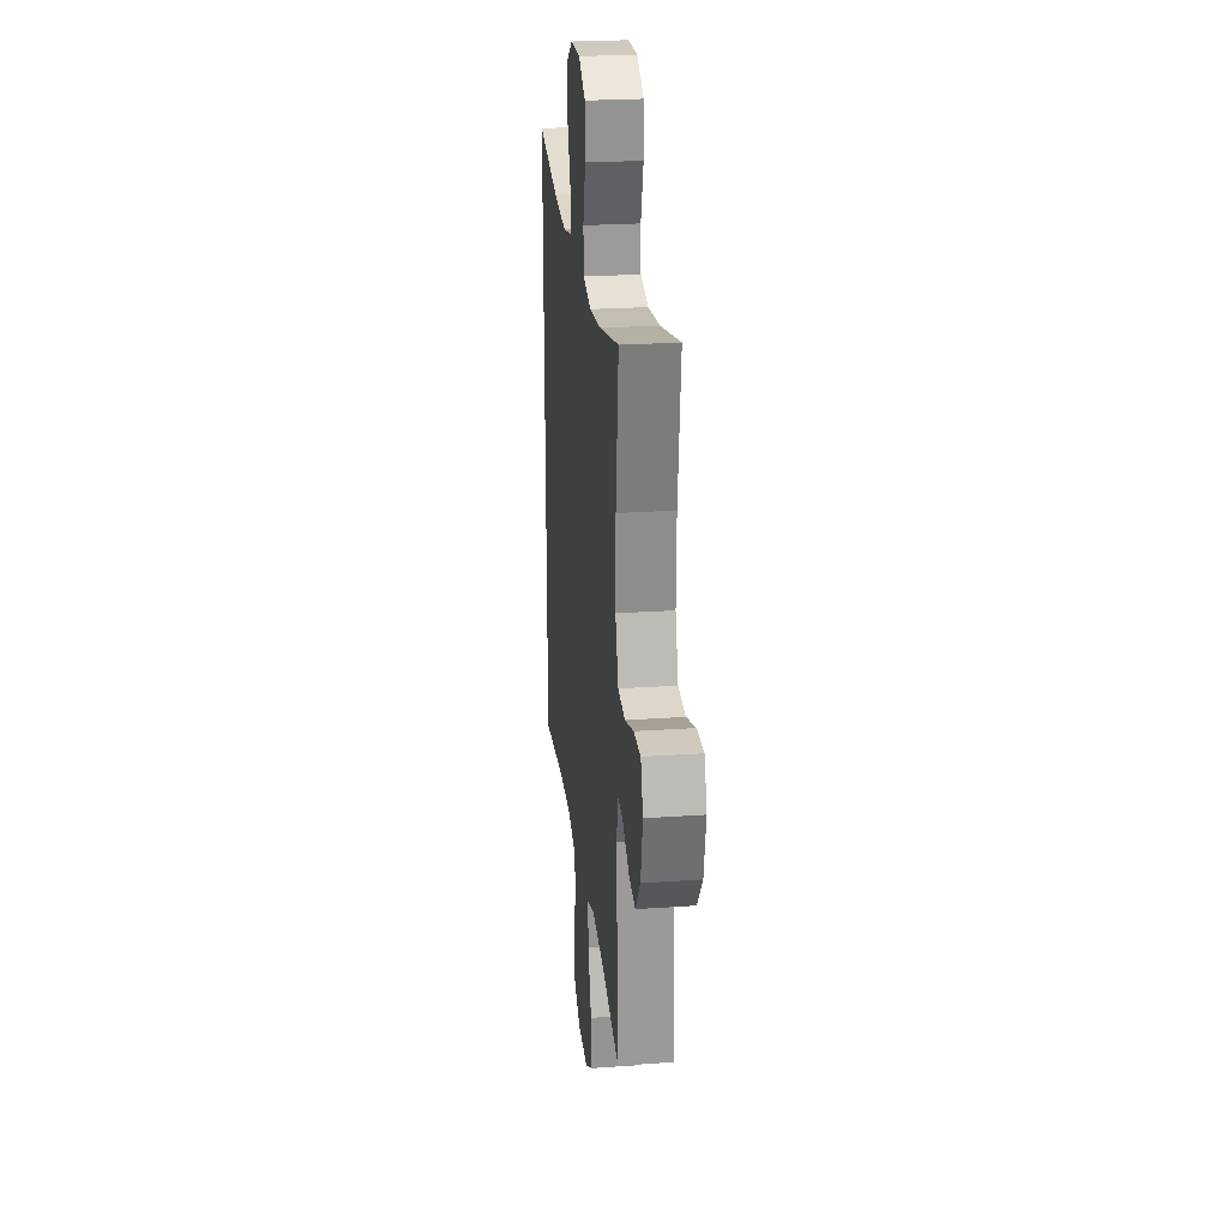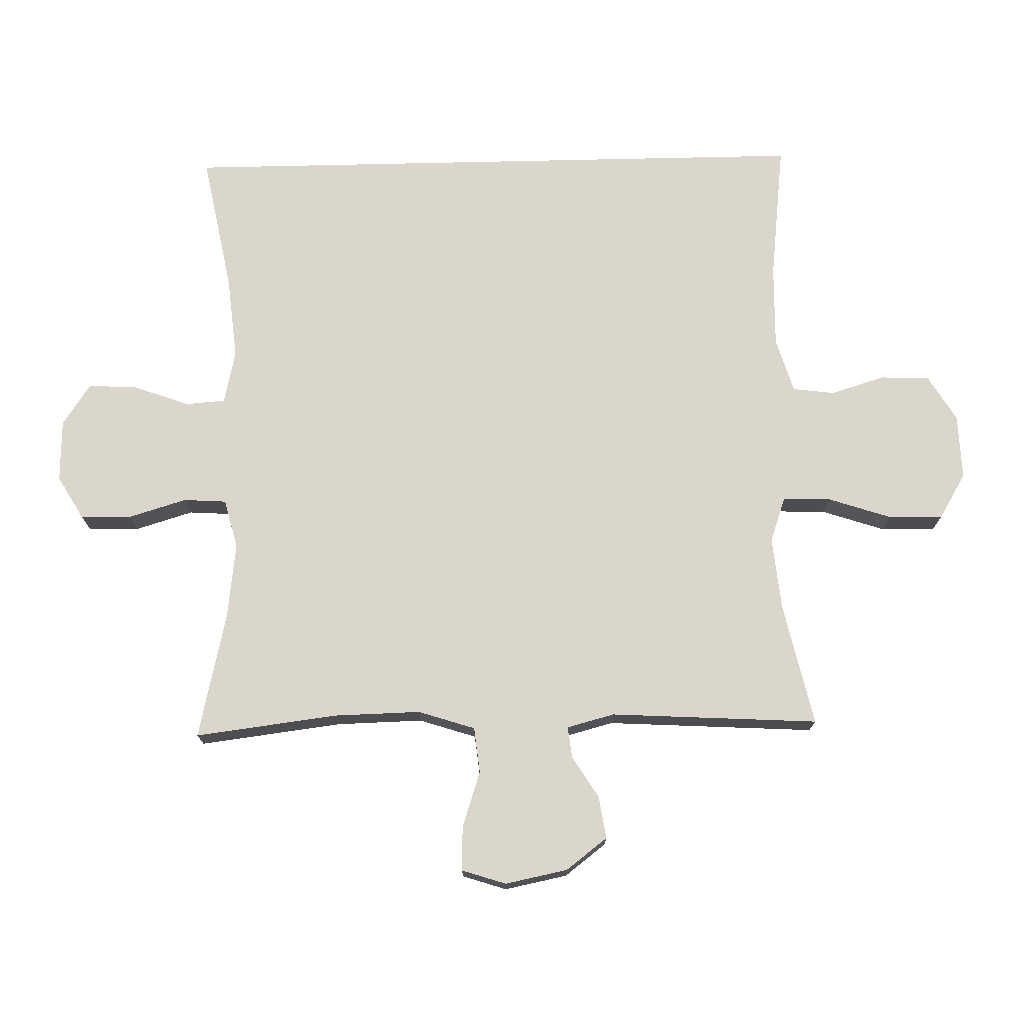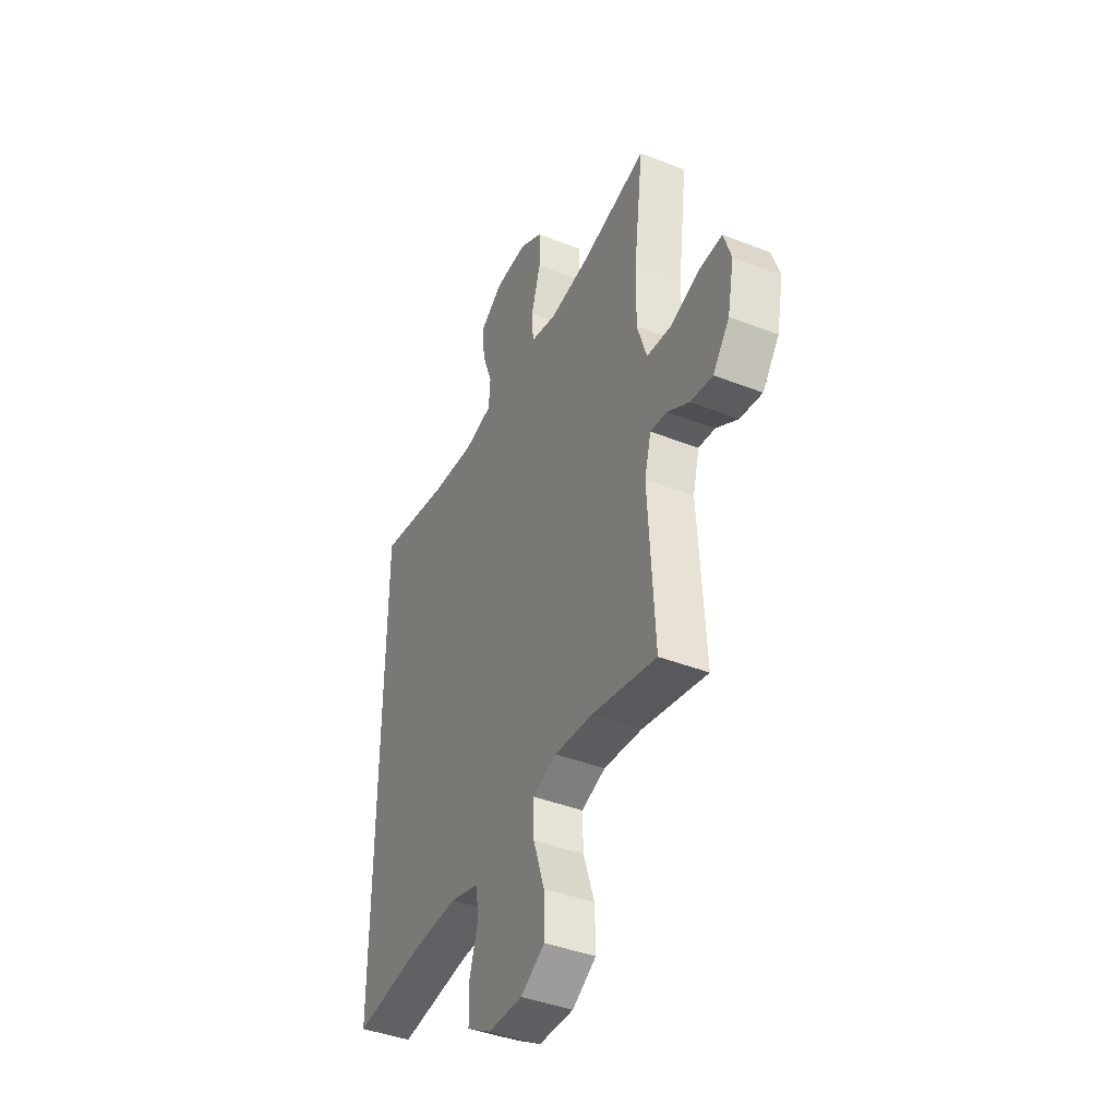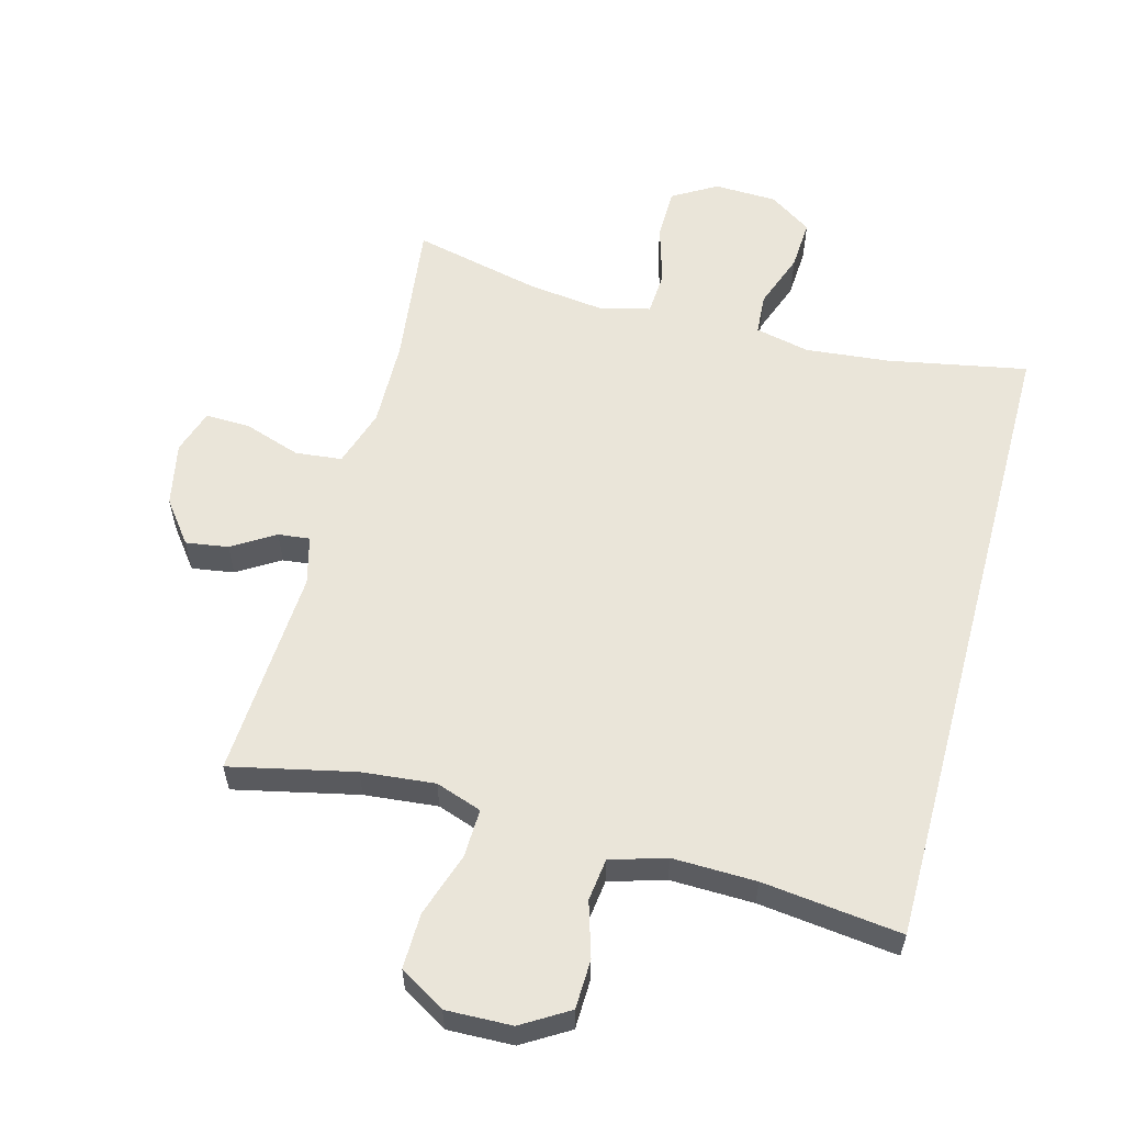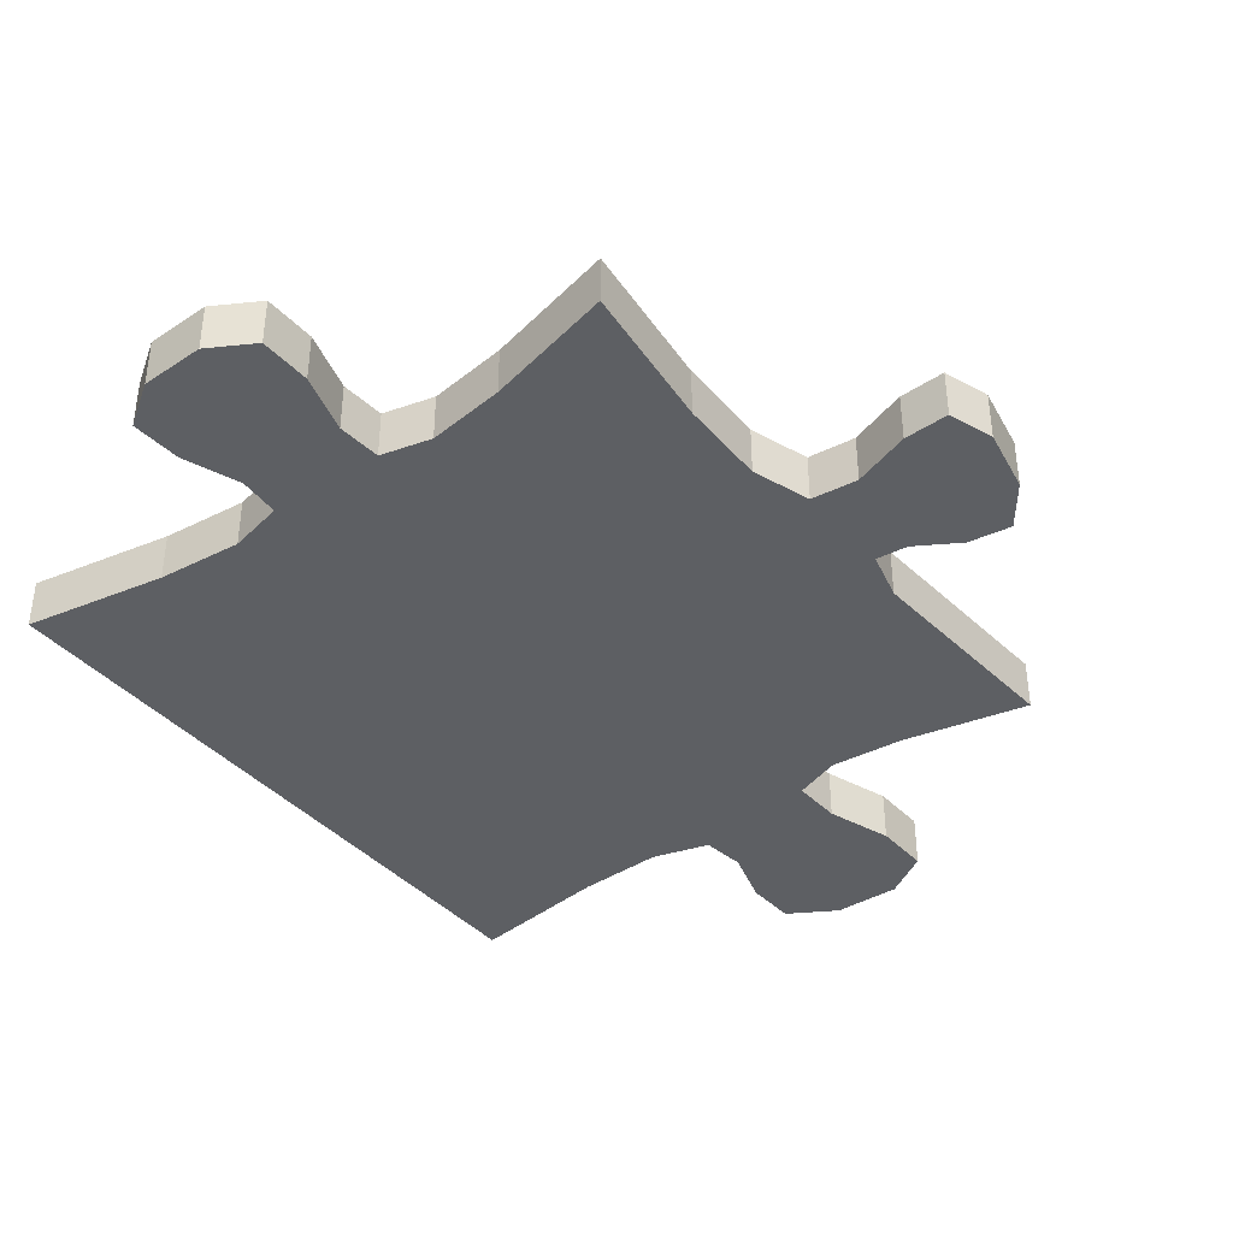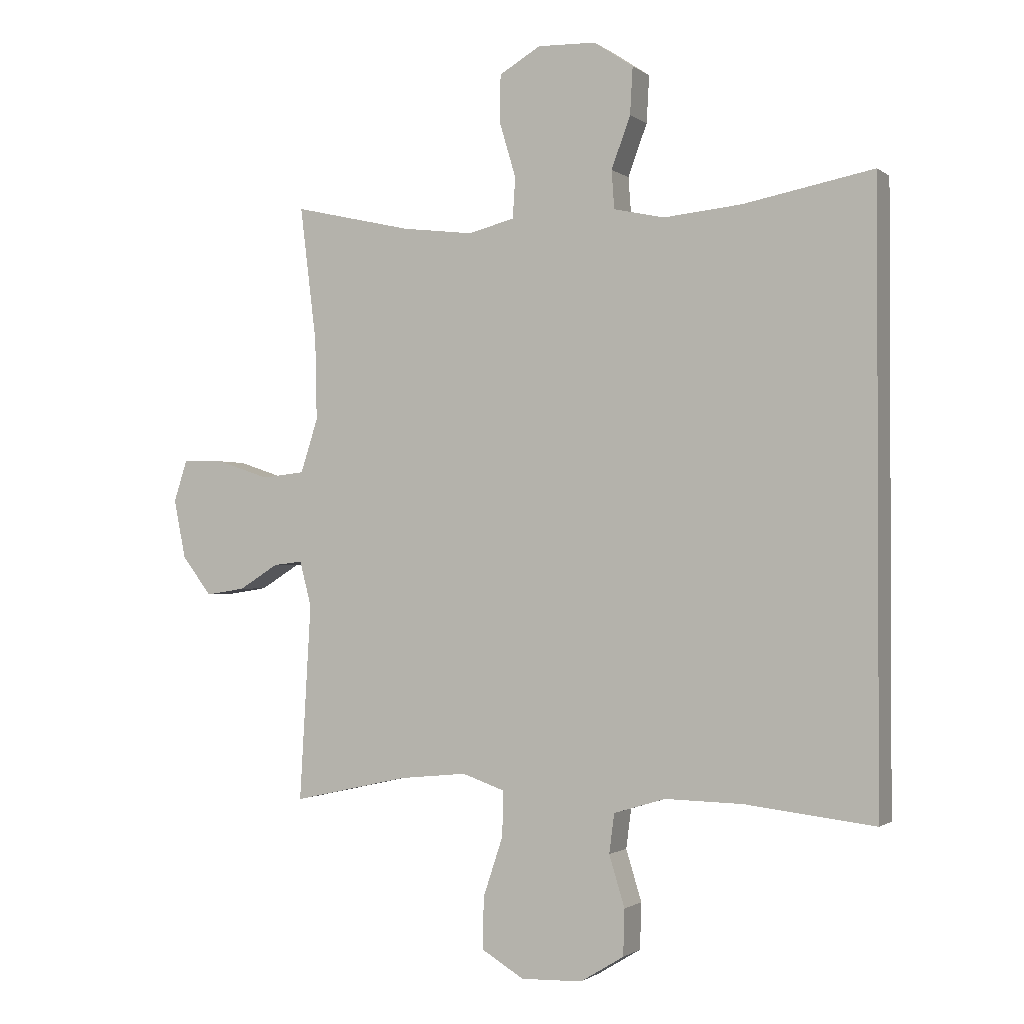
<metadata>
{"format":"obj","ext":"obj","renderer":"f3d","projection":"perspective","resolution":1024,"background":"white","views":[{"elev":24.5,"azim":83.5,"up":"+Z"},{"elev":73.9,"azim":88.7,"up":"+Y"},{"elev":-41.6,"azim":64.7,"up":"+Z"},{"elev":58.5,"azim":-164.9,"up":"+Y"},{"elev":-39.9,"azim":37.7,"up":"+Y"},{"elev":-1.2,"azim":-156.0,"up":"+Z"}]}
</metadata>
<code>
o path4830
v 0.2738 0.0375 0.4685
v 0.1553 0.0375 0.4542
v 0.07796 0.0375 0.4736
v 0.07354 0.0375 0.5411
v 0.1007 0.0375 0.6319
v 0.09979 0.0375 0.7116
v 0.03105 0.0375 0.752
v -0.06591 0.0375 0.7491
v -0.1317 0.0375 0.7052
v -0.1272 0.0375 0.6272
v -0.09549 0.0375 0.5413
v -0.09995 0.0375 0.4781
v -0.1843 0.0375 0.4596
v -0.3137 0.0375 0.4724
v -0.5299 0.0375 0.5139
v -0.5299 0.0375 -0.488
v -0.3146 0.0375 -0.4629
v -0.185 0.0375 -0.4602
v -0.09883 0.0375 -0.4863
v -0.09035 0.0375 -0.5519
v -0.1163 0.0375 -0.6369
v -0.114 0.0375 -0.7134
v -0.0414 0.0375 -0.7576
v 0.06084 0.0375 -0.7609
v 0.1315 0.0375 -0.7185
v 0.1297 0.0375 -0.6328
v 0.09679 0.0375 -0.5338
v 0.09444 0.0375 -0.4586
v 0.1658 0.0375 -0.4339
v 0.2795 0.0375 -0.4452
v 0.4718 0.0375 -0.488
v 0.4526 0.0375 -0.161
v 0.4721 0.0375 -0.08626
v 0.5209 0.0375 -0.09204
v 0.5868 0.0375 -0.1327
v 0.6527 0.0375 -0.1428
v 0.7021 0.0375 -0.0782
v 0.7218 0.0375 0.01986
v 0.6992 0.0375 0.0887
v 0.6301 0.0375 0.08685
v 0.5419 0.0375 0.05762
v 0.4702 0.0375 0.06547
v 0.4413 0.0375 0.1548
v 0.4442 0.0375 0.2896
v 0.4718 0.0375 0.5139
v 0.2738 -0.0375 0.4685
v 0.1553 -0.0375 0.4542
v 0.07796 -0.0375 0.4736
v 0.07354 -0.0375 0.5411
v 0.1007 -0.0375 0.6319
v 0.09979 -0.0375 0.7116
v 0.03105 -0.0375 0.752
v -0.06591 -0.0375 0.7491
v -0.1317 -0.0375 0.7052
v -0.1272 -0.0375 0.6272
v -0.09549 -0.0375 0.5413
v -0.09995 -0.0375 0.4781
v -0.1843 -0.0375 0.4596
v -0.3137 -0.0375 0.4724
v -0.5299 -0.0375 0.5139
v -0.5299 -0.0375 -0.488
v -0.3146 -0.0375 -0.4629
v -0.185 -0.0375 -0.4602
v -0.09883 -0.0375 -0.4863
v -0.09035 -0.0375 -0.5519
v -0.1163 -0.0375 -0.6369
v -0.114 -0.0375 -0.7134
v -0.0414 -0.0375 -0.7576
v 0.06084 -0.0375 -0.7609
v 0.1315 -0.0375 -0.7185
v 0.1297 -0.0375 -0.6328
v 0.09679 -0.0375 -0.5338
v 0.09444 -0.0375 -0.4586
v 0.1658 -0.0375 -0.4339
v 0.2795 -0.0375 -0.4452
v 0.4718 -0.0375 -0.488
v 0.4526 -0.0375 -0.161
v 0.4721 -0.0375 -0.08626
v 0.5209 -0.0375 -0.09204
v 0.5868 -0.0375 -0.1327
v 0.6527 -0.0375 -0.1428
v 0.7021 -0.0375 -0.0782
v 0.7218 -0.0375 0.01986
v 0.6992 -0.0375 0.0887
v 0.6301 -0.0375 0.08685
v 0.5419 -0.0375 0.05762
v 0.4702 -0.0375 0.06547
v 0.4413 -0.0375 0.1548
v 0.4442 -0.0375 0.2896
v 0.4718 -0.0375 0.5139
v 0.7021 0.0375 -0.0782
v 0.7218 0.0375 0.01986
v 0.6992 0.0375 0.0887
v 0.6992 0.0375 0.0887
v 0.6527 0.0375 -0.1428
v 0.6527 0.0375 -0.1428
v 0.6301 0.0375 0.08685
v 0.5868 0.0375 -0.1327
v 0.5419 0.0375 0.05762
v 0.5209 0.0375 -0.09204
v 0.4702 0.0375 0.06547
v 0.4702 0.0375 0.06547
v 0.4721 0.0375 -0.08626
v 0.4721 0.0375 -0.08626
v 0.4526 0.0375 -0.161
v 0.4413 0.0375 0.1548
v 0.4442 0.0375 0.2896
v 0.4718 0.0375 0.5139
v 0.4718 0.0375 0.5139
v 0.4718 0.0375 -0.488
v 0.4718 0.0375 -0.488
v 0.2795 0.0375 -0.4452
v 0.2738 0.0375 0.4685
v 0.1658 0.0375 -0.4339
v 0.1553 0.0375 0.4542
v 0.09444 0.0375 -0.4586
v 0.09444 0.0375 -0.4586
v 0.07796 0.0375 0.4736
v 0.07796 0.0375 0.4736
v 0.06084 0.0375 -0.7609
v 0.1315 0.0375 -0.7185
v 0.1315 0.0375 -0.7185
v 0.1297 0.0375 -0.6328
v 0.09679 0.0375 -0.5338
v 0.07354 0.0375 0.5411
v 0.1007 0.0375 0.6319
v 0.09979 0.0375 0.7116
v 0.03105 0.0375 0.752
v -0.0414 0.0375 -0.7576
v -0.06591 0.0375 0.7491
v -0.114 0.0375 -0.7134
v -0.1317 0.0375 0.7052
v -0.1163 0.0375 -0.6369
v -0.09035 0.0375 -0.5519
v -0.09883 0.0375 -0.4863
v -0.09883 0.0375 -0.4863
v -0.09549 0.0375 0.5413
v -0.09995 0.0375 0.4781
v -0.09995 0.0375 0.4781
v -0.1272 0.0375 0.6272
v -0.185 0.0375 -0.4602
v -0.1843 0.0375 0.4596
v -0.3137 0.0375 0.4724
v -0.3146 0.0375 -0.4629
v -0.5299 0.0375 -0.488
v -0.5299 0.0375 -0.488
v -0.5299 0.0375 0.5139
v -0.5299 0.0375 0.5139
v 0.7021 -0.0375 -0.0782
v 0.7218 -0.0375 0.01986
v 0.6992 -0.0375 0.0887
v 0.6992 -0.0375 0.0887
v 0.6527 -0.0375 -0.1428
v 0.6527 -0.0375 -0.1428
v 0.6301 -0.0375 0.08685
v 0.5868 -0.0375 -0.1327
v 0.5419 -0.0375 0.05762
v 0.5209 -0.0375 -0.09204
v 0.4702 -0.0375 0.06547
v 0.4702 -0.0375 0.06547
v 0.4721 -0.0375 -0.08626
v 0.4721 -0.0375 -0.08626
v 0.4526 -0.0375 -0.161
v 0.4413 -0.0375 0.1548
v 0.4442 -0.0375 0.2896
v 0.4718 -0.0375 0.5139
v 0.4718 -0.0375 0.5139
v 0.4718 -0.0375 -0.488
v 0.4718 -0.0375 -0.488
v 0.2795 -0.0375 -0.4452
v 0.2738 -0.0375 0.4685
v 0.1658 -0.0375 -0.4339
v 0.1553 -0.0375 0.4542
v 0.09444 -0.0375 -0.4586
v 0.09444 -0.0375 -0.4586
v 0.07796 -0.0375 0.4736
v 0.07796 -0.0375 0.4736
v 0.06084 -0.0375 -0.7609
v 0.1315 -0.0375 -0.7185
v 0.1315 -0.0375 -0.7185
v 0.1297 -0.0375 -0.6328
v 0.09679 -0.0375 -0.5338
v 0.07354 -0.0375 0.5411
v 0.1007 -0.0375 0.6319
v 0.09979 -0.0375 0.7116
v 0.03105 -0.0375 0.752
v -0.0414 -0.0375 -0.7576
v -0.06591 -0.0375 0.7491
v -0.114 -0.0375 -0.7134
v -0.1317 -0.0375 0.7052
v -0.1163 -0.0375 -0.6369
v -0.09035 -0.0375 -0.5519
v -0.09883 -0.0375 -0.4863
v -0.09883 -0.0375 -0.4863
v -0.09549 -0.0375 0.5413
v -0.09995 -0.0375 0.4781
v -0.09995 -0.0375 0.4781
v -0.1272 -0.0375 0.6272
v -0.185 -0.0375 -0.4602
v -0.1843 -0.0375 0.4596
v -0.3137 -0.0375 0.4724
v -0.3146 -0.0375 -0.4629
v -0.5299 -0.0375 -0.488
v -0.5299 -0.0375 -0.488
v -0.5299 -0.0375 0.5139
v -0.5299 -0.0375 0.5139
f 196 183 195
f 176 164 173
f 192 182 193
f 178 181 187
f 198 188 190
f 163 170 168
f 202 201 203
f 184 186 198
f 193 182 174
f 156 157 158
f 161 159 164
f 158 157 161
f 174 172 196
f 153 149 156
f 199 174 200
f 195 184 198
f 196 172 176
f 163 161 164
f 184 195 183
f 176 183 196
f 170 163 172
f 157 149 155
f 155 150 151
f 186 184 185
f 173 165 171
f 187 181 191
f 182 192 181
f 179 181 178
f 198 186 188
f 171 165 166
f 172 164 176
f 199 200 202
f 193 174 199
f 149 157 156
f 200 174 196
f 164 172 163
f 165 173 164
f 191 181 192
f 189 187 191
f 161 157 159
f 203 201 205
f 202 200 201
f 150 155 149
f 37 38 83 82
f 38 94 152 83
f 96 37 82 154
f 39 40 85 84
f 35 36 81 80
f 40 41 86 85
f 34 35 80 79
f 41 102 160 86
f 104 34 79 162
f 32 33 78 77
f 42 43 88 87
f 44 109 167 89
f 111 32 77 169
f 43 44 89 88
f 30 31 76 75
f 45 1 46 90
f 29 30 75 74
f 1 2 47 46
f 117 29 74 175
f 2 119 177 47
f 24 122 180 69
f 25 26 71 70
f 26 27 72 71
f 4 5 50 49
f 5 6 51 50
f 6 7 52 51
f 27 28 73 72
f 3 4 49 48
f 23 24 69 68
f 7 8 53 52
f 22 23 68 67
f 8 9 54 53
f 21 22 67 66
f 20 21 66 65
f 136 20 65 194
f 11 139 197 56
f 10 11 56 55
f 9 10 55 54
f 18 19 64 63
f 12 13 58 57
f 13 14 59 58
f 17 18 63 62
f 146 17 62 204
f 148 16 61 206
f 14 15 60 59
f 138 137 125
f 118 115 106
f 134 135 124
f 120 129 123
f 140 132 130
f 105 110 112
f 144 145 143
f 126 140 128
f 135 116 124
f 98 100 99
f 103 106 101
f 100 103 99
f 116 138 114
f 95 98 91
f 141 142 116
f 137 140 126
f 138 118 114
f 105 106 103
f 126 125 137
f 118 138 125
f 112 114 105
f 99 97 91
f 97 93 92
f 128 127 126
f 115 113 107
f 129 133 123
f 124 123 134
f 121 120 123
f 140 130 128
f 113 108 107
f 114 118 106
f 141 144 142
f 135 141 116
f 91 98 99
f 142 138 116
f 106 105 114
f 107 106 115
f 133 134 123
f 131 133 129
f 103 101 99
f 145 147 143
f 144 143 142
f 92 91 97

</code>
